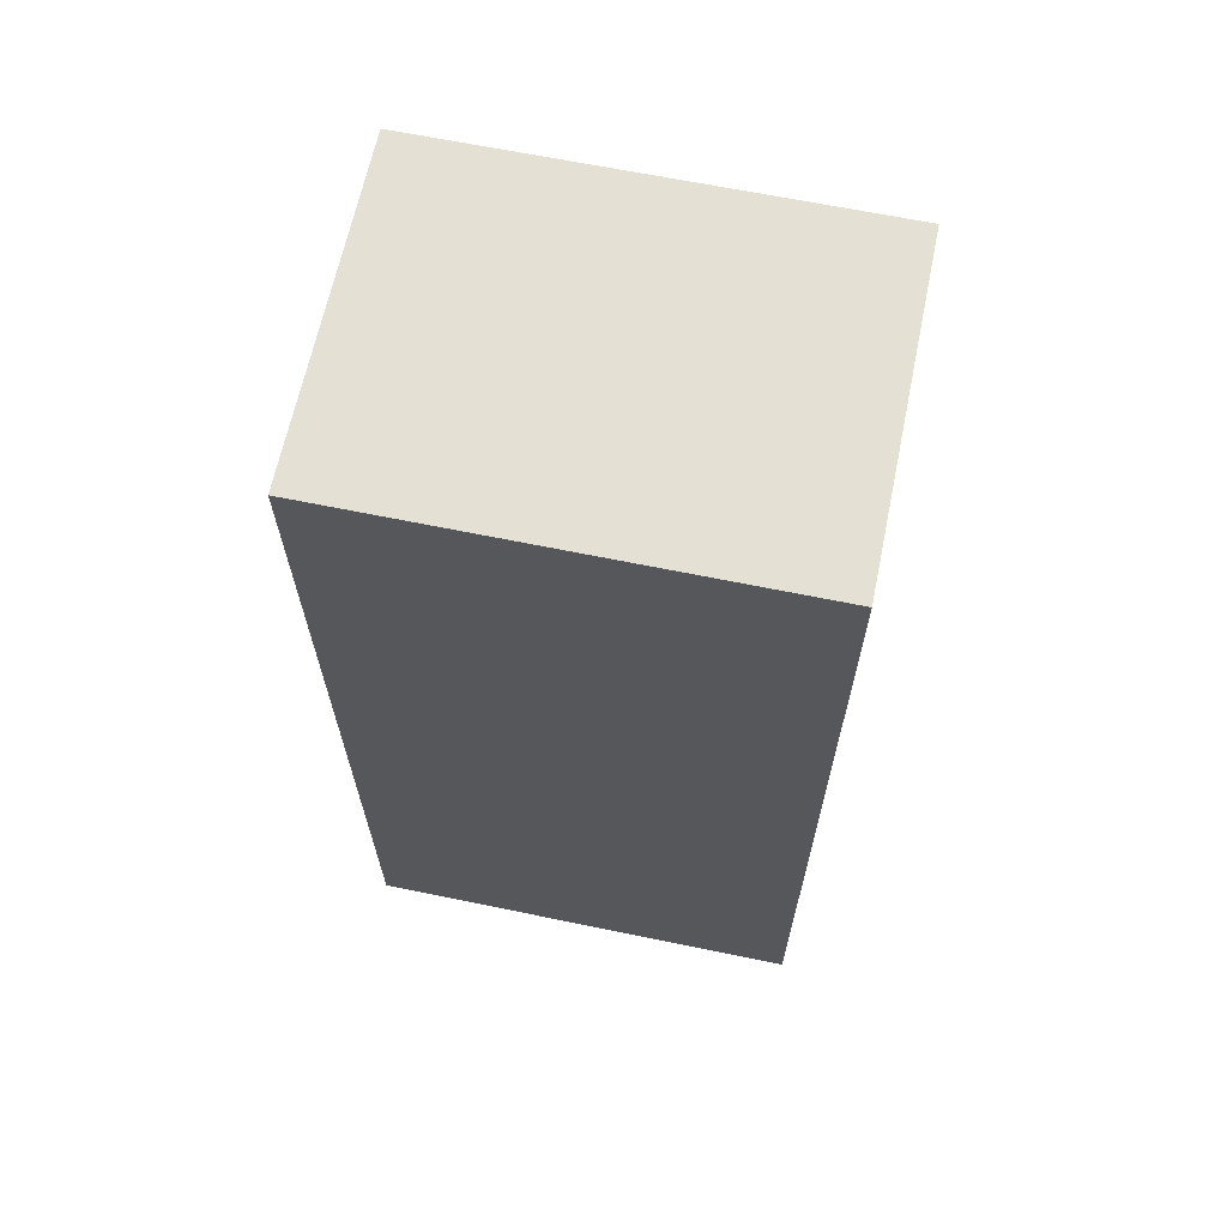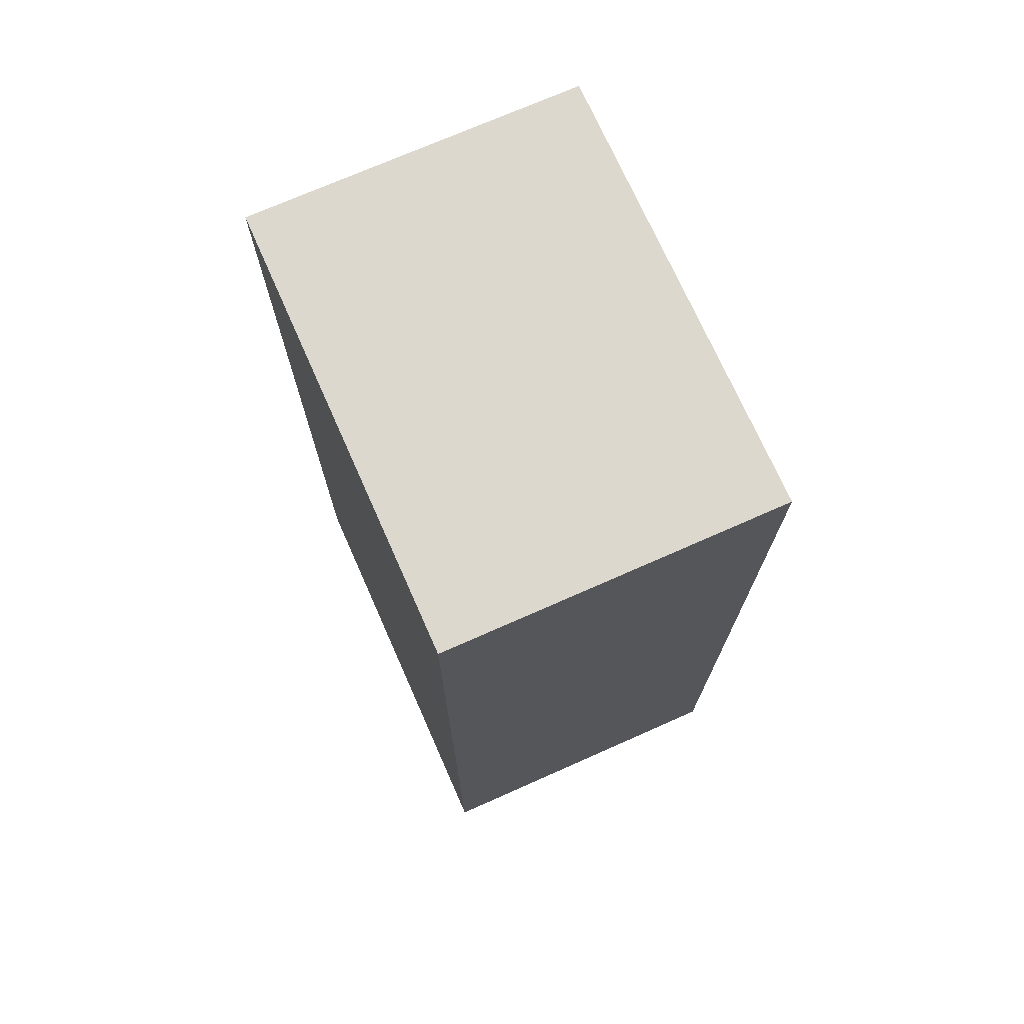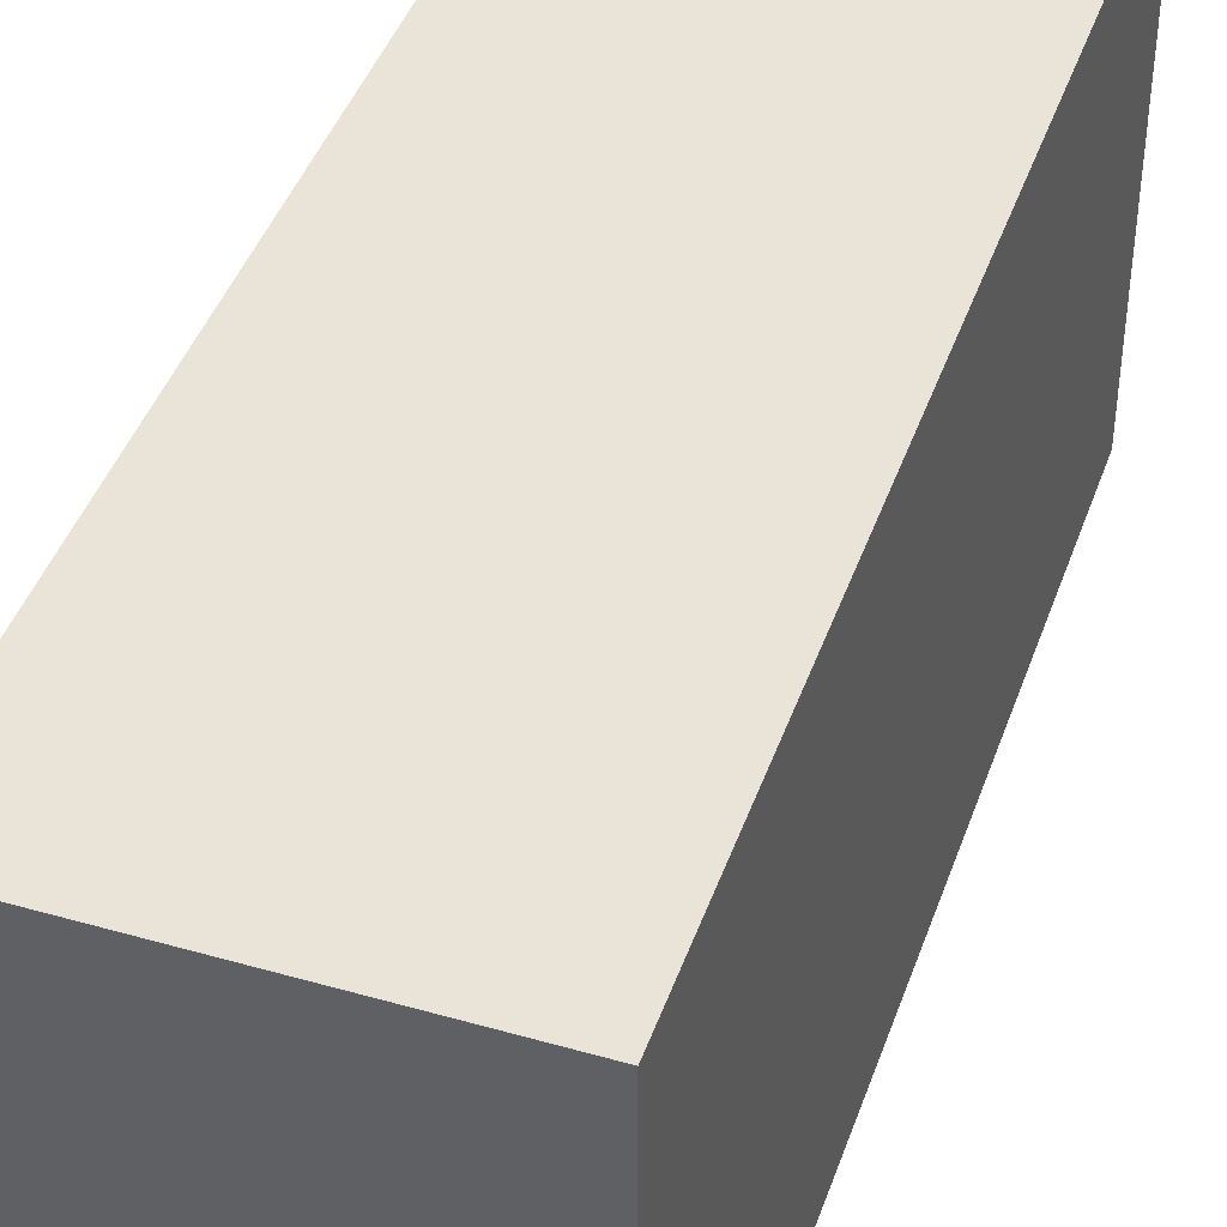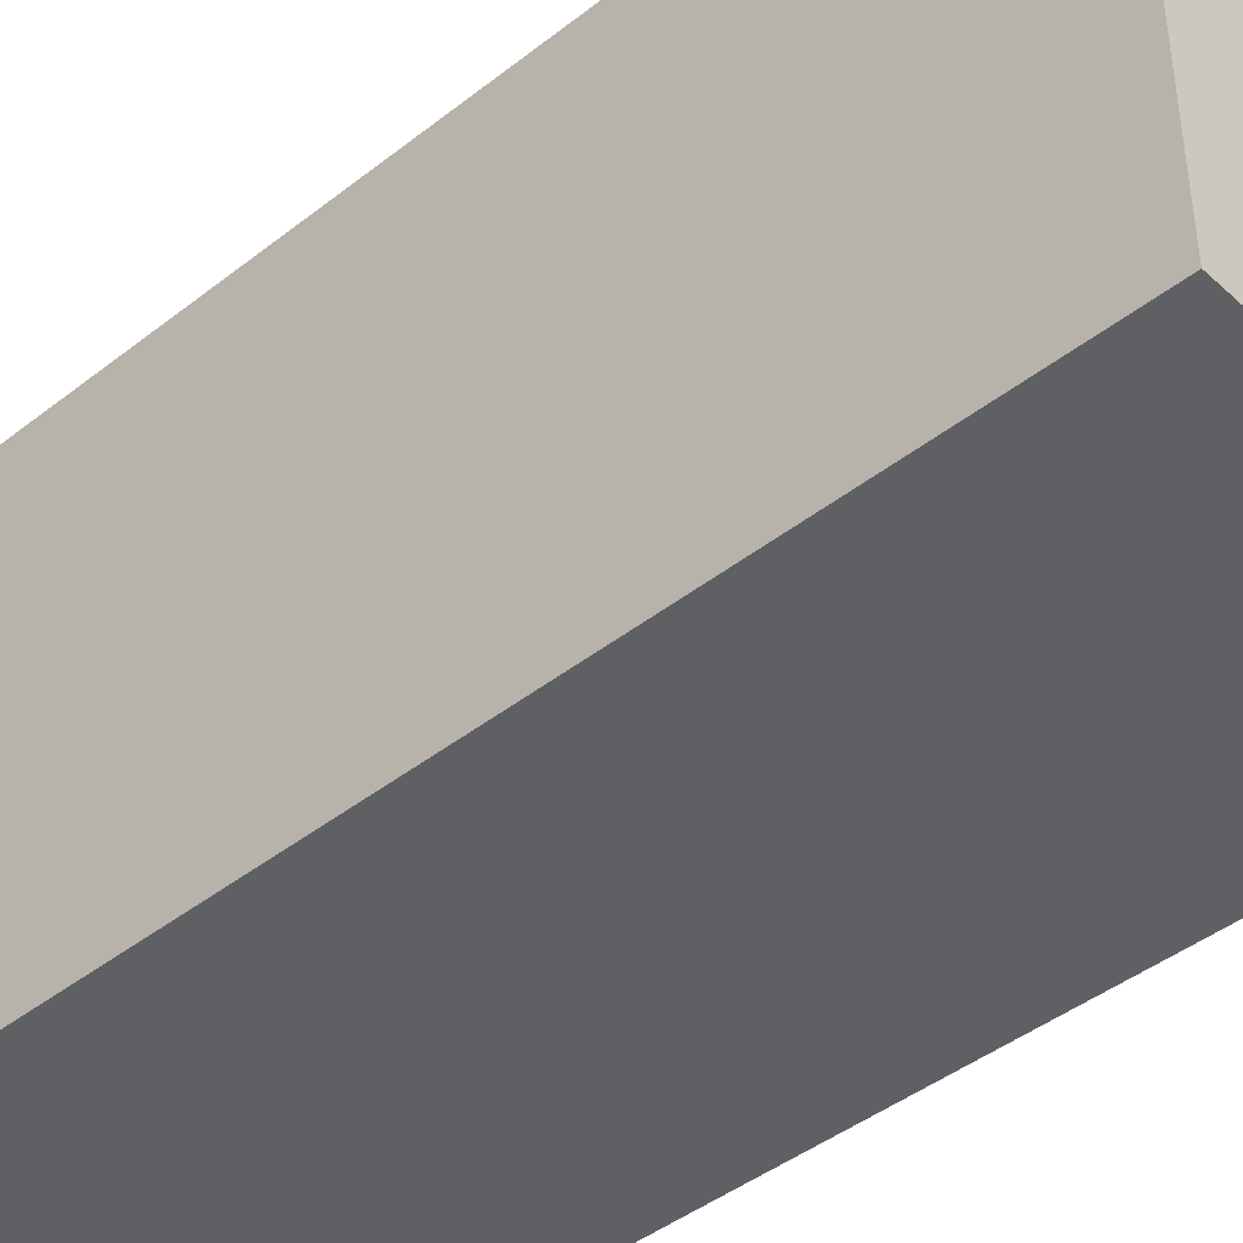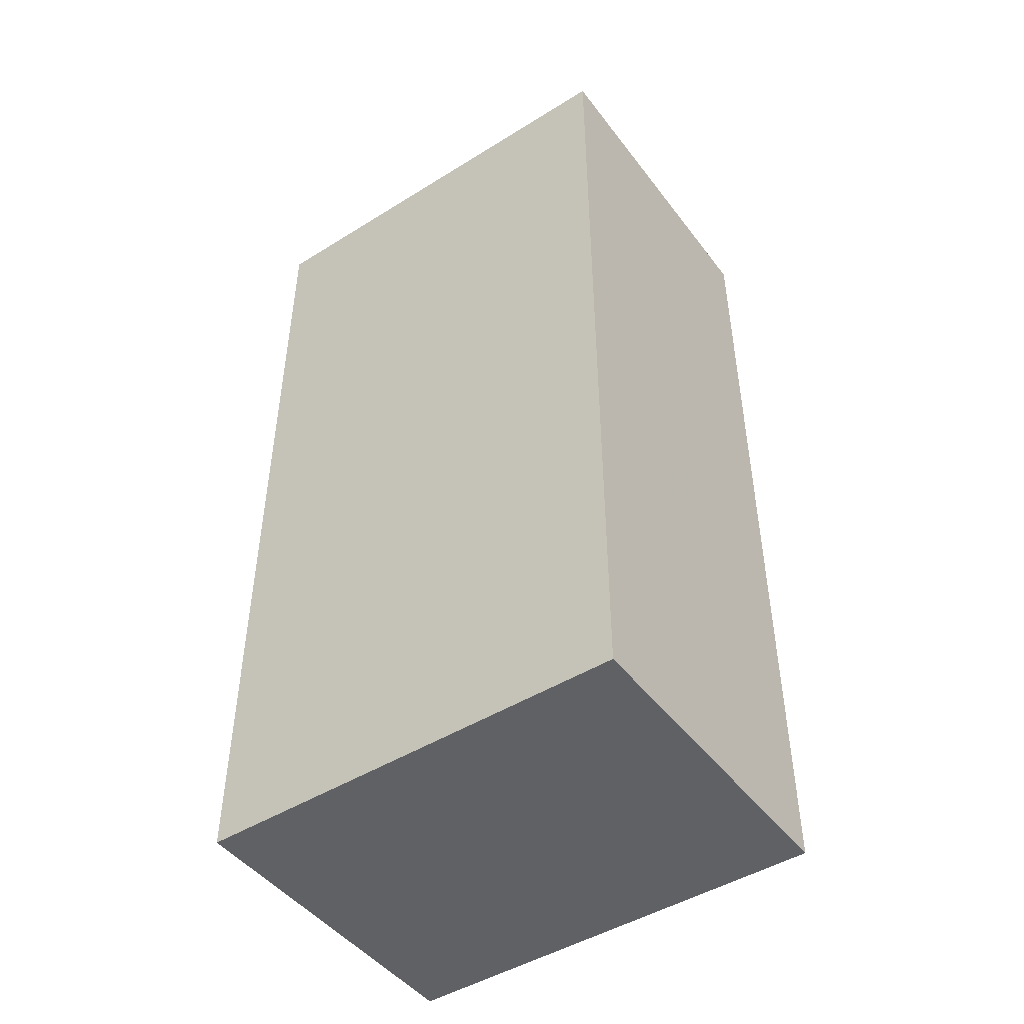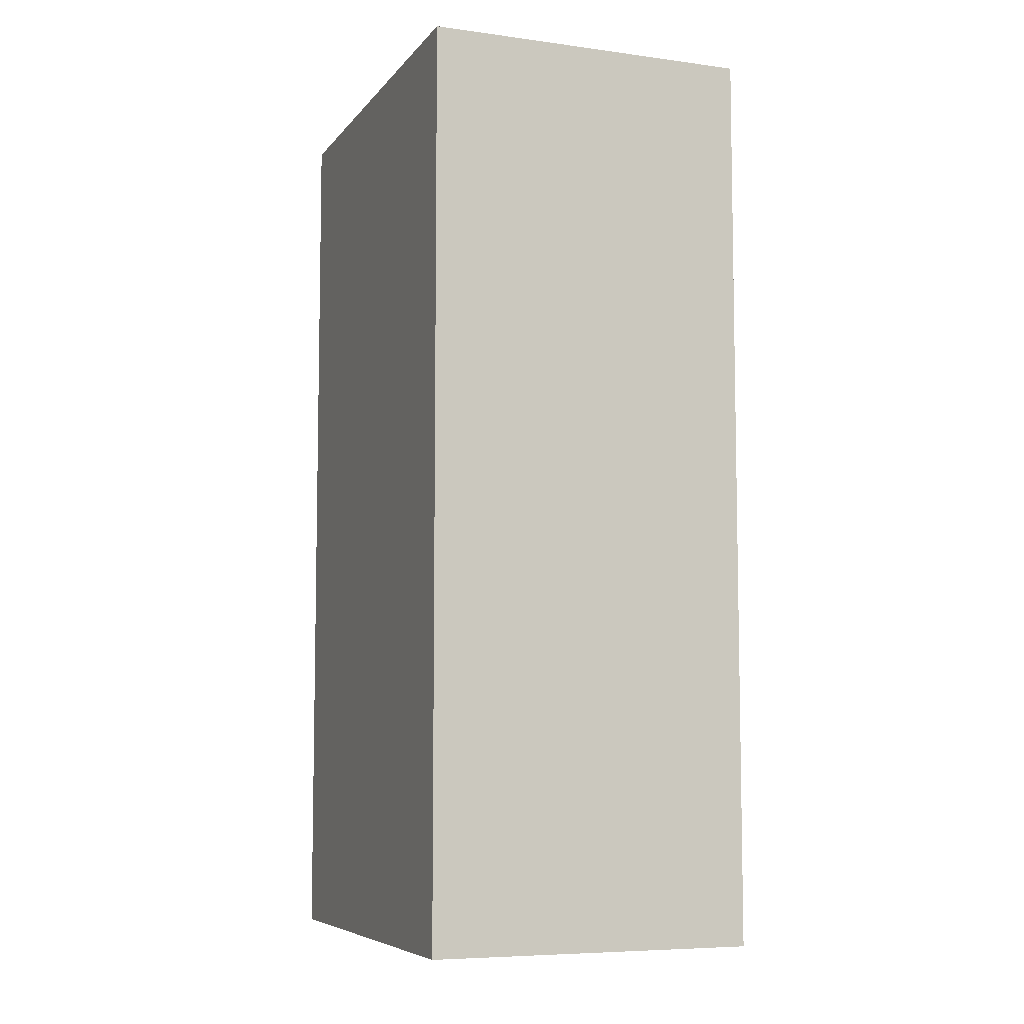
<metadata>
{"format":"obj","ext":"obj","renderer":"f3d","projection":"perspective","resolution":1024,"background":"white","views":[{"elev":65.3,"azim":-78.3,"up":"+Z"},{"elev":72.6,"azim":-23.9,"up":"+Z"},{"elev":43.1,"azim":-161.3,"up":"+Y"},{"elev":-43.2,"azim":-47.1,"up":"+Y"},{"elev":-46.8,"azim":125.2,"up":"+Z"},{"elev":-7.1,"azim":159.0,"up":"+Z"}]}
</metadata>
<code>
v 872 352 312
v 908 400 312
v 872 400 312
v 908 352 312
v 872 400 212
v 908 352 212
v 872 352 212
v 908 400 212
f 1 2 3
f 1 4 2
f 5 6 7
f 5 8 6
f 3 8 5
f 3 2 8
f 4 7 6
f 4 1 7
f 2 6 8
f 2 4 6
f 1 5 7
f 1 3 5

</code>
